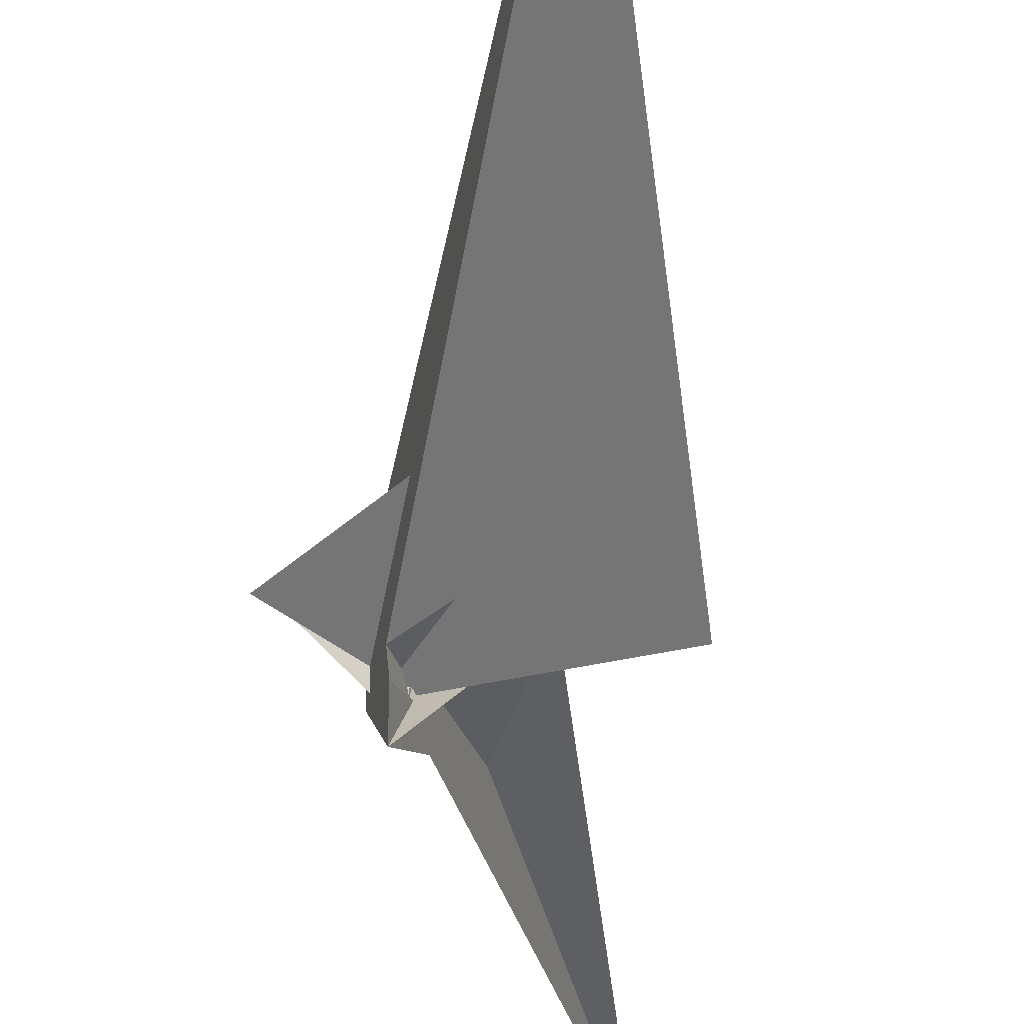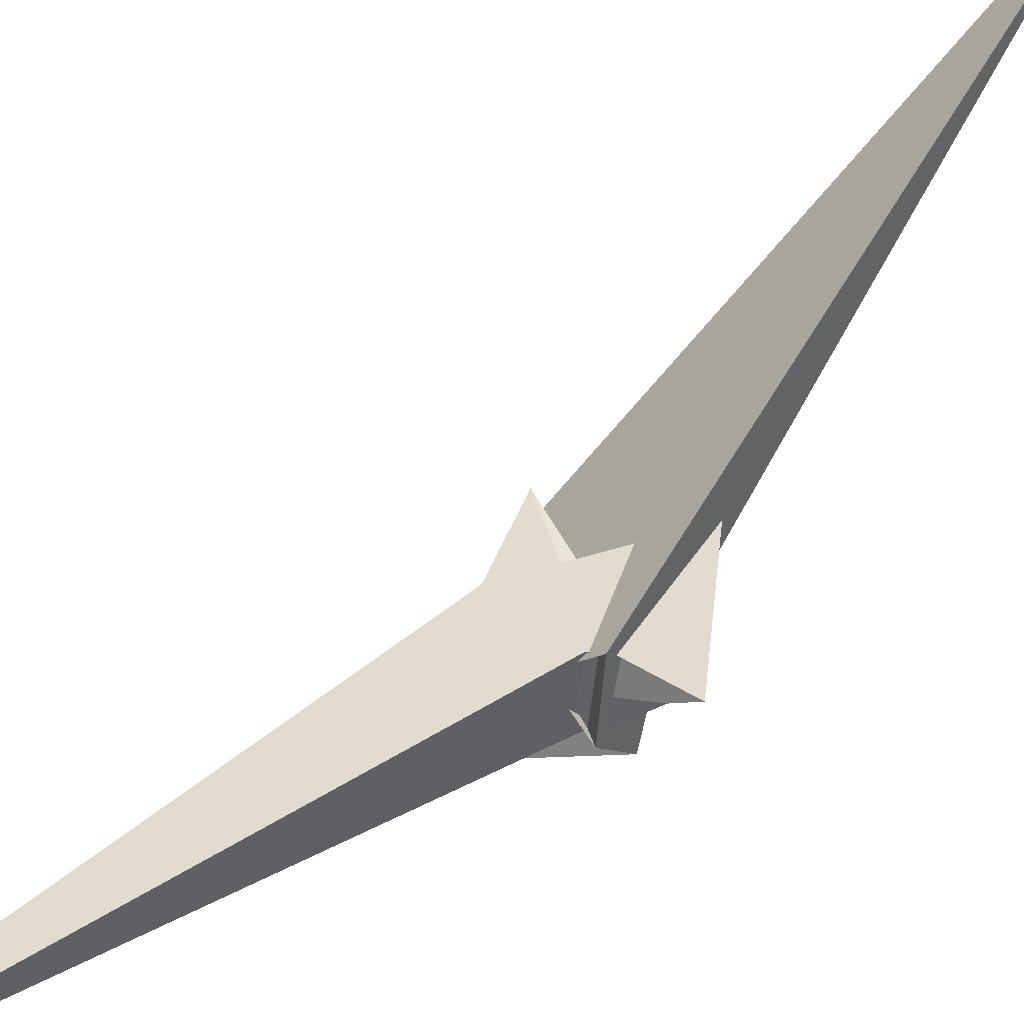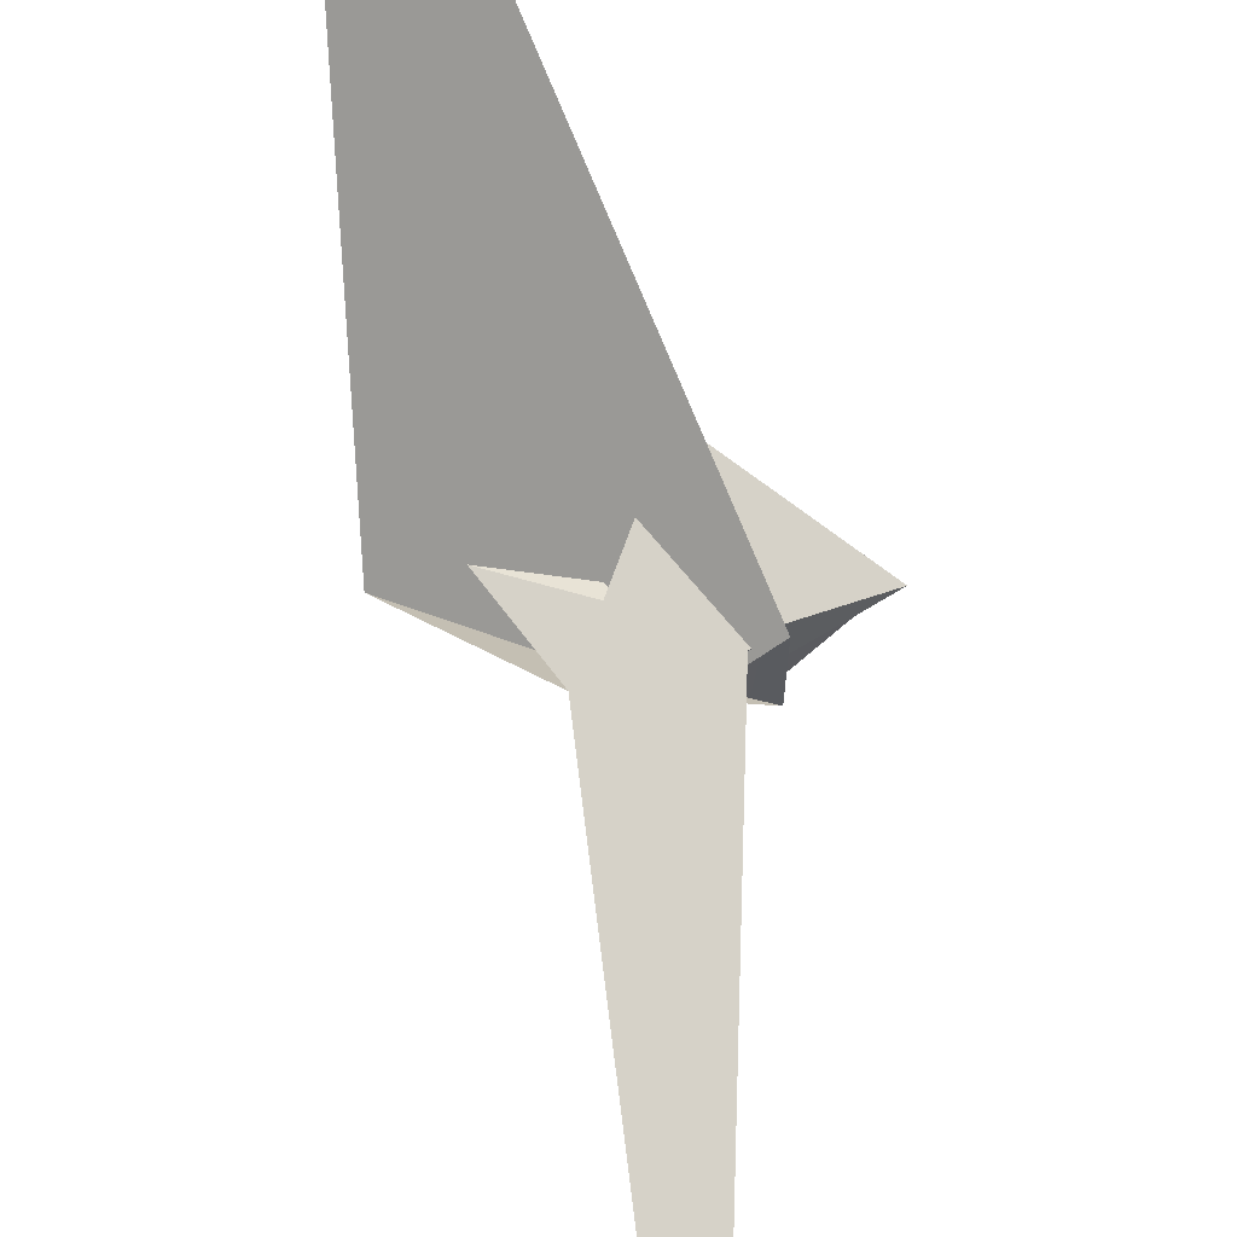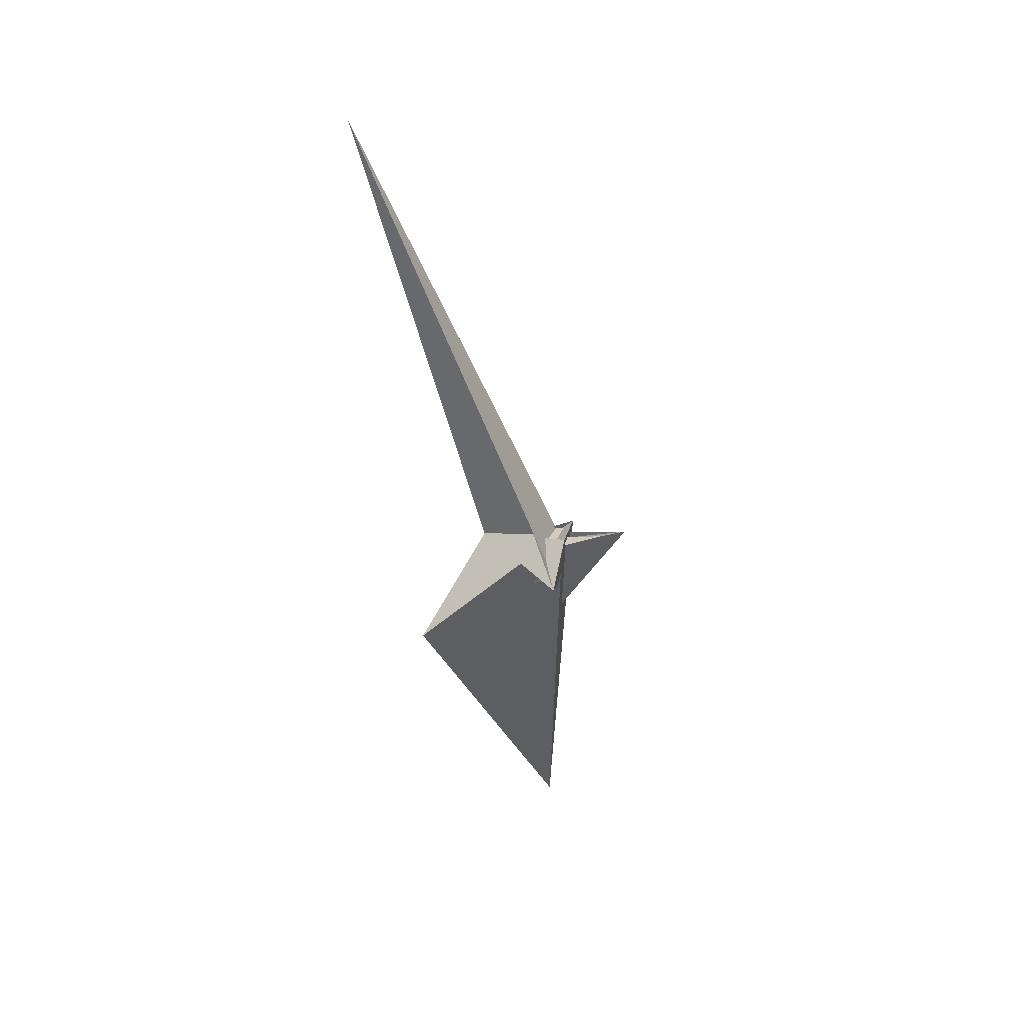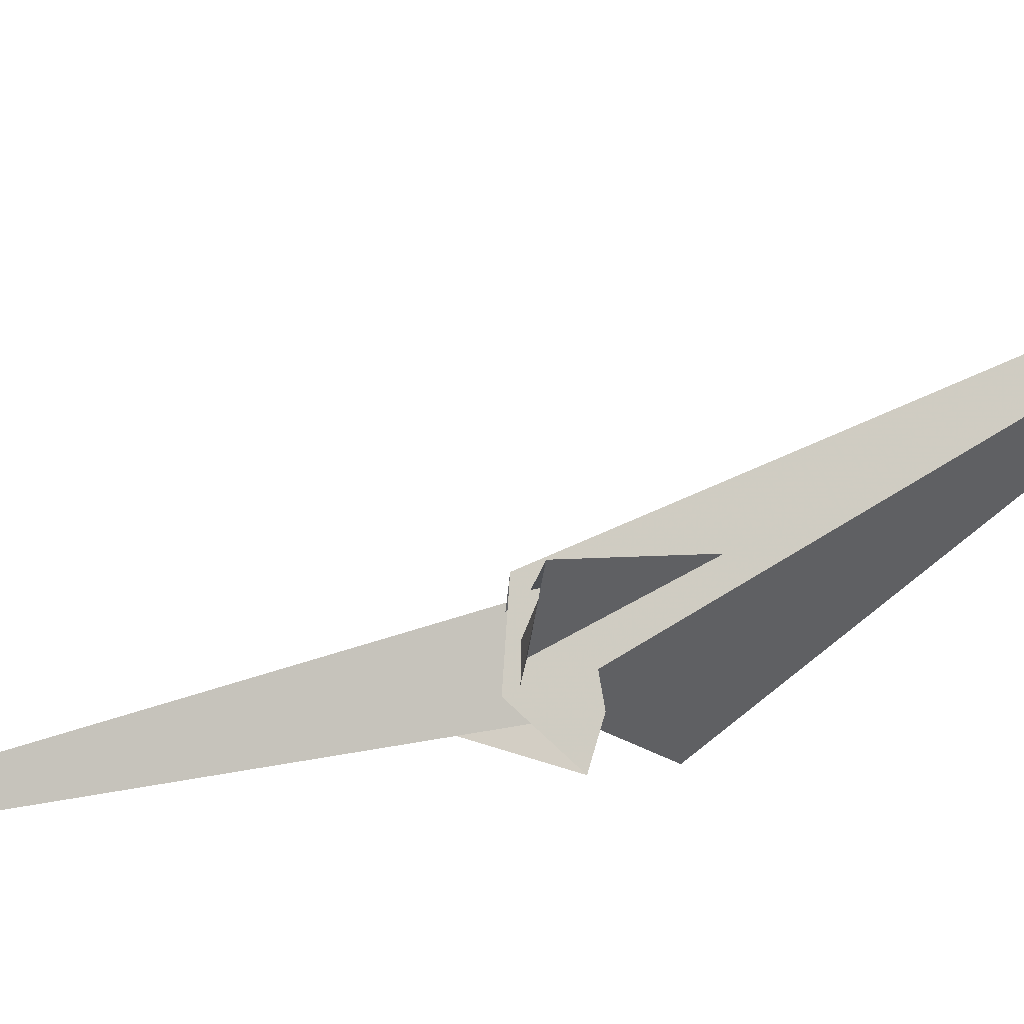
<metadata>
{"format":"obj","ext":"obj","renderer":"f3d","projection":"perspective","resolution":1024,"background":"white","views":[{"elev":-25.9,"azim":173.1,"up":"+Y"},{"elev":37.0,"azim":40.7,"up":"+Y"},{"elev":64.1,"azim":-20.3,"up":"+Y"},{"elev":23.2,"azim":7.8,"up":"+Z"},{"elev":-11.8,"azim":80.5,"up":"+Y"}]}
</metadata>
<code>
v 1.848 -10.14 -36.01
v -5.523 -10.42 -15.89
v -62.21 12.9 -14.34
v -47.45 -8.535 77.54
v -24.85 -4.203 -4.954
v -38.08 8.52 -48.31
v -13.92 -8.494 -6.471
v -2.619 -13.09 -7.115
v -21.12 1.943 -51.18
v -8.885 -9.724 -11.67
v 5.057 -16.18 -7.743
v -4.963 15.1 -7.142
v -141.3 -76.74 330
v -5.148 13.89 -7.124
v -11.91 0.721 6.141
v -13.01 1.267 9.367
v -9.212 -19.36 -9.369
v 0.6996 -25.08 -38.88
v -7.84 -13.19 -10.65
v -8.146 -15.31 -10.66
v -5.423 16.18 -11.69
v -7.996 17.6 -18.21
v 6.751 16.09 -7.843
v -39.28 10.91 0.2909
v -78.61 23.41 -62
v 49.35 19.31 -8.958
v -1.686 33.87 -82.97
v -15.28 4.838 -6.469
v -106.2 -27.53 -88.49
v -11.63 14.38 -18.03
v 7.659 22.8 -3.414
v -27.6 188.4 -356.1
v -3.541 -21.06 -7.013
v -1.127 -22.88 -7.146
v 5.582 -6.494 -7.64
v 7.685 -7.3 -7.761
v 32.02 8.764 -9.3
v 0.3332 -47.89 -32.15
v -11.64 -18.04 -9.761
v 5.651 -21.47 -0.7404
v -11.61 -0.215 -14.38
v -11.58 -0.2279 -14.45
v -10.8 -15.87 -12.41
v 5.278 -6.476 -10.08
f 1 2 9 6 5 3 4 7 8 10 11
f 1 2 20 19 17 16 15 14 12 13 18
f 3 4 13 12 23 27 26 22 21 25 24
f 5 6 15 14 28 30 22 21 31 32 29
f 7 8 33 34 37 36 35 23 12 14 28
f 3 5 29 39 38 40 33 34 17 16 24
f 4 7 28 30 42 41 43 39 38 18 13
f 6 9 36 35 44 42 41 25 24 16 15
f 8 10 19 20 43 41 25 21 31 40 33
f 10 11 44 42 30 22 26 37 34 17 19
f 1 11 44 35 23 27 32 31 40 38 18
f 2 9 36 37 26 27 32 29 39 43 20

</code>
